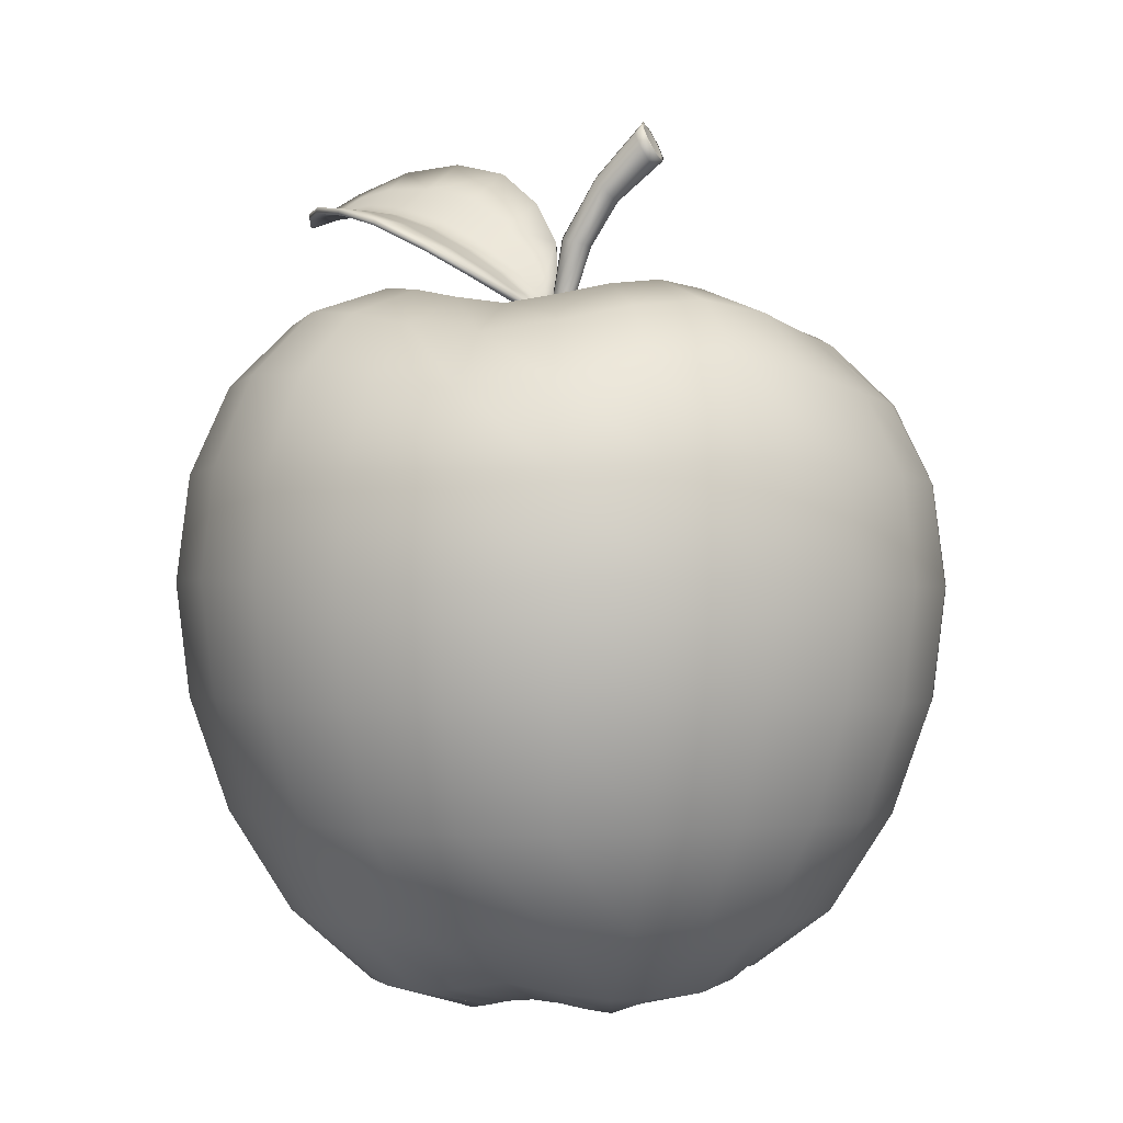
<metadata>
{"format":"obj","ext":"obj","renderer":"f3d","projection":"perspective","resolution":1024,"background":"white","views":[{"elev":-0.5,"azim":16.1,"up":"+Y"}]}
</metadata>
<code>
o Apple
v 0 0.6244 -0.008008
v 0 0.7145 -0.2371
v -0.06138 0.7208 -0.2291
v -0.1186 0.7317 -0.2054
v -0.1677 0.7379 -0.1677
v -0.2054 0.7317 -0.1186
v -0.2291 0.7208 -0.06138
v -0.2371 0.7145 0
v -0.2291 0.7208 0.06138
v -0.2054 0.7317 0.1186
v -0.1677 0.7379 0.1677
v -0.1186 0.7317 0.2054
v -0.06138 0.7208 0.2291
v 0 0.7145 0.2371
v 0.06138 0.7208 0.2291
v 0.1186 0.7317 0.2054
v 0.1677 0.7379 0.1677
v 0.2054 0.7317 0.1186
v 0.2291 0.7208 0.06138
v 0.2371 0.7145 0
v 0.2291 0.7208 -0.06138
v 0.2054 0.7317 -0.1186
v 0.1677 0.7379 -0.1677
v 0.1186 0.7317 -0.2054
v 0.06138 0.7208 -0.2291
v 0 0.7108 -0.4581
v -0.1186 0.7292 -0.4425
v -0.2291 0.7542 -0.3968
v -0.3239 0.7675 -0.3239
v -0.3968 0.7542 -0.2291
v -0.4425 0.7292 -0.1186
v -0.4581 0.7108 0
v -0.4425 0.7292 0.1186
v -0.3968 0.7542 0.2291
v -0.3239 0.7675 0.3239
v -0.2291 0.7542 0.3968
v -0.1186 0.7292 0.4425
v 0 0.7108 0.4581
v 0.1186 0.7292 0.4425
v 0.2291 0.7542 0.3968
v 0.3239 0.7675 0.3239
v 0.3968 0.7542 0.2291
v 0.4425 0.7292 0.1186
v 0.4581 0.7108 0
v 0.4425 0.7292 -0.1186
v 0.3968 0.7542 -0.2291
v 0.3239 0.7675 -0.3239
v 0.2291 0.7542 -0.3968
v 0.1186 0.7292 -0.4425
v 0 0.6301 -0.6479
v -0.1677 0.651 -0.6258
v -0.3239 0.6863 -0.5611
v -0.4581 0.7034 -0.4581
v -0.5611 0.6863 -0.3239
v -0.6258 0.651 -0.1677
v -0.6479 0.6301 0
v -0.6258 0.651 0.1677
v -0.5611 0.6863 0.3239
v -0.4581 0.7034 0.4581
v -0.3239 0.6863 0.5611
v -0.1677 0.651 0.6258
v 0 0.6301 0.6479
v 0.1677 0.651 0.6258
v 0.3239 0.6863 0.5611
v 0.4581 0.7034 0.4581
v 0.5611 0.6863 0.3239
v 0.6258 0.651 0.1677
v 0.6479 0.6301 0
v 0.6258 0.651 -0.1677
v 0.5611 0.6863 -0.3239
v 0.4581 0.7034 -0.4581
v 0.3239 0.6863 -0.5611
v 0.1677 0.651 -0.6258
v 0 0.4986 -0.7935
v -0.2054 0.5102 -0.7665
v -0.3968 0.541 -0.6872
v -0.5611 0.556 -0.5611
v -0.6872 0.541 -0.3968
v -0.7665 0.5102 -0.2054
v -0.7935 0.4986 0
v -0.7665 0.5102 0.2054
v -0.6872 0.541 0.3968
v -0.5611 0.556 0.5611
v -0.3968 0.541 0.6872
v -0.2054 0.5102 0.7665
v 0 0.4986 0.7935
v 0.2054 0.5102 0.7665
v 0.3968 0.541 0.6872
v 0.5611 0.556 0.5611
v 0.6872 0.541 0.3968
v 0.7665 0.5102 0.2054
v 0.7935 0.4986 0
v 0.7665 0.5102 -0.2054
v 0.6872 0.541 -0.3968
v 0.5611 0.556 -0.5611
v 0.3968 0.541 -0.6872
v 0.2054 0.5102 -0.7665
v 0 0.3202 -0.885
v -0.2291 0.3223 -0.8549
v -0.4425 0.3362 -0.7665
v -0.6258 0.3471 -0.6258
v -0.7665 0.3362 -0.4425
v -0.8549 0.3223 -0.2291
v -0.885 0.3202 0
v -0.8549 0.3223 0.2291
v -0.7665 0.3362 0.4425
v -0.6258 0.3471 0.6258
v -0.4425 0.3362 0.7665
v -0.2291 0.3223 0.8549
v 0 0.3202 0.885
v 0.2291 0.3223 0.8549
v 0.4425 0.3362 0.7665
v 0.6258 0.3471 0.6258
v 0.7665 0.3362 0.4425
v 0.8549 0.3223 0.2291
v 0.885 0.3202 0
v 0.8549 0.3223 -0.2291
v 0.7665 0.3362 -0.4425
v 0.6258 0.3471 -0.6258
v 0.4425 0.3362 -0.7665
v 0.2291 0.3223 -0.8549
v 0 0.07833 -0.9163
v -0.2371 0.07898 -0.885
v -0.4581 0.08866 -0.7935
v -0.6479 0.09614 -0.6479
v -0.7935 0.08866 -0.4581
v -0.885 0.07898 -0.2371
v -0.9163 0.07833 0
v -0.885 0.07898 0.2371
v -0.7935 0.08866 0.4581
v -0.6479 0.09614 0.6479
v -0.4581 0.08866 0.7935
v -0.2371 0.07898 0.885
v 0 0.07833 0.9163
v 0.2371 0.07898 0.885
v 0.4581 0.08866 0.7935
v 0.6479 0.09614 0.6479
v 0.7935 0.08866 0.4581
v 0.885 0.07898 0.2371
v 0.9163 0.07833 0
v 0.885 0.07898 -0.2371
v 0.7935 0.08866 -0.4581
v 0.6479 0.09614 -0.6479
v 0.4581 0.08866 -0.7935
v 0.2371 0.07898 -0.885
v 0 -0.1855 -0.885
v -0.2291 -0.1845 -0.8549
v -0.4425 -0.1748 -0.7665
v -0.6258 -0.1677 -0.6258
v -0.7665 -0.1748 -0.4425
v -0.8549 -0.1845 -0.2291
v -0.885 -0.1855 -0
v -0.8549 -0.1845 0.2291
v -0.7665 -0.1748 0.4425
v -0.6258 -0.1677 0.6258
v -0.4425 -0.1748 0.7665
v -0.2291 -0.1845 0.8549
v 0 -0.1855 0.885
v 0.2291 -0.1845 0.8549
v 0.4425 -0.1748 0.7665
v 0.6258 -0.1677 0.6258
v 0.7665 -0.1748 0.4425
v 0.8549 -0.1845 0.2291
v 0.885 -0.1855 -0
v 0.8549 -0.1845 -0.2291
v 0.7665 -0.1748 -0.4425
v 0.6258 -0.1677 -0.6258
v 0.4425 -0.1748 -0.7665
v 0.2291 -0.1845 -0.8549
v 0 -0.4446 -0.7935
v -0.2054 -0.4444 -0.7665
v -0.3968 -0.4392 -0.6872
v -0.5611 -0.4353 -0.5611
v -0.6872 -0.4392 -0.3968
v -0.7665 -0.4444 -0.2054
v -0.7935 -0.4446 -0
v -0.7665 -0.4444 0.2054
v -0.6872 -0.4392 0.3968
v -0.5611 -0.4353 0.5611
v -0.3968 -0.4392 0.6872
v -0.2054 -0.4444 0.7665
v 0 -0.4446 0.7935
v 0.2054 -0.4444 0.7665
v 0.3968 -0.4392 0.6872
v 0.5611 -0.4353 0.5611
v 0.6872 -0.4392 0.3968
v 0.7665 -0.4444 0.2054
v 0.7935 -0.4446 -0
v 0.7665 -0.4444 -0.2054
v 0.6872 -0.4392 -0.3968
v 0.5611 -0.4353 -0.5611
v 0.3968 -0.4392 -0.6872
v 0.2054 -0.4444 -0.7665
v 0 -0.6731 -0.6479
v -0.1677 -0.6731 -0.6258
v -0.3239 -0.6731 -0.5611
v -0.4581 -0.673 -0.4581
v -0.5611 -0.6731 -0.3239
v -0.6258 -0.6731 -0.1677
v -0.6479 -0.6731 -0
v -0.6258 -0.6731 0.1677
v -0.5611 -0.6731 0.3239
v -0.4581 -0.673 0.4581
v -0.3239 -0.6731 0.5611
v -0.1677 -0.6731 0.6258
v 0 -0.6731 0.6479
v 0.1677 -0.6731 0.6258
v 0.3239 -0.6731 0.5611
v 0.4581 -0.673 0.4581
v 0.5611 -0.6731 0.3239
v 0.6258 -0.6731 0.1677
v 0.6479 -0.6731 -0
v 0.6258 -0.6731 -0.1677
v 0.5611 -0.6731 -0.3239
v 0.4581 -0.673 -0.4581
v 0.3239 -0.6731 -0.5611
v 0.1677 -0.6731 -0.6258
v 0 -0.802 -0.4581
v -0.1186 -0.8234 -0.4425
v -0.2291 -0.8408 -0.3968
v -0.3239 -0.8408 -0.3239
v -0.3968 -0.8408 -0.2291
v -0.4425 -0.8234 -0.1186
v -0.4581 -0.802 -0
v -0.4425 -0.8234 0.1186
v -0.3968 -0.8408 0.2291
v -0.3239 -0.8408 0.3239
v -0.2291 -0.8408 0.3968
v -0.1186 -0.8234 0.4425
v 0 -0.802 0.4581
v 0.1186 -0.8234 0.4425
v 0.2291 -0.8408 0.3968
v 0.3239 -0.8408 0.3239
v 0.3968 -0.8408 0.2291
v 0.4425 -0.8234 0.1186
v 0.4581 -0.802 -0
v 0.4425 -0.8234 -0.1186
v 0.3968 -0.8408 -0.2291
v 0.3239 -0.8408 -0.3239
v 0.2291 -0.8408 -0.3968
v 0.1186 -0.8234 -0.4425
v 0 -0.8717 -0.2371
v -0.06138 -0.879 -0.2291
v -0.1186 -0.8939 -0.2054
v -0.1677 -0.9068 -0.1677
v -0.2054 -0.8939 -0.1186
v -0.2291 -0.879 -0.06138
v -0.2371 -0.8717 -0
v -0.2291 -0.879 0.06138
v -0.2054 -0.8939 0.1186
v -0.1677 -0.9068 0.1677
v -0.1186 -0.8939 0.2054
v -0.06138 -0.879 0.2291
v 0 -0.8717 0.2371
v 0.06138 -0.879 0.2291
v 0.1186 -0.8939 0.2054
v 0.1677 -0.9068 0.1677
v 0.2054 -0.8939 0.1186
v 0.2291 -0.879 0.06138
v 0.2371 -0.8717 -0
v 0.2291 -0.879 -0.06138
v 0.2054 -0.8939 -0.1186
v 0.1677 -0.9068 -0.1677
v 0.1186 -0.8939 -0.2054
v 0.06138 -0.879 -0.2291
v 0 -0.8649 -0
v 0.01296 0.6138 -0.02914
v 0.02012 0.7701 -0.0349
v 0.02793 0.7686 -0.01571
v 0.0185 0.6134 -0.01571
v -0.000415 0.615 -0.0347
v 0.001252 0.7736 -0.04285
v -0.01379 0.6162 -0.02914
v -0.01761 0.7772 -0.0349
v -0.01933 0.6167 -0.01571
v -0.02543 0.7786 -0.01571
v -0.01379 0.6162 -0.002287
v -0.01761 0.7772 0.003478
v -0.000415 0.615 0.003276
v 0.001252 0.7736 0.01143
v 0.01296 0.6138 -0.002287
v 0.02012 0.7701 0.003478
v 0.1273 1.004 -0.04797
v 0.1352 0.9953 -0.01571
v 0.06953 0.8906 -0.01571
v 0.05897 0.8939 -0.0424
v 0.1082 1.026 -0.06133
v 0.03347 0.9018 -0.05345
v 0.08908 1.047 -0.04797
v 0.007976 0.9096 -0.0424
v 0.08117 1.056 -0.01571
v -0.002588 0.9129 -0.01571
v 0.007976 0.9096 0.01097
v 0.08908 1.047 0.01654
v 0.03347 0.9018 0.02202
v 0.1082 1.026 0.0299
v 0.05897 0.8939 0.01097
v 0.1273 1.004 0.01654
v 0.203 1.071 -0.0518
v 0.2102 1.058 -0.01571
v 0.1856 1.101 -0.06675
v 0.1682 1.131 -0.0518
v 0.161 1.143 -0.01571
v 0.2046 1.169 0.02214
v 0.1978 1.183 -0.01571
v 0.1794 1.163 -0.01571
v 0.1864 1.15 0.02126
v 0.2212 1.135 0.03781
v 0.2034 1.118 0.03657
v 0.2378 1.101 0.02214
v 0.2204 1.086 0.02126
v 0.2447 1.087 -0.01571
v 0.2274 1.073 -0.01571
v 0.2378 1.101 -0.05356
v 0.2346 1.108 -0.04616
v 0.2401 1.097 -0.01571
v 0.2212 1.135 -0.06924
v 0.2212 1.135 -0.05877
v 0.2046 1.169 -0.05356
v 0.2079 1.163 -0.04616
v 0.2024 1.174 -0.01571
v 0.2079 1.163 0.01473
v 0.2212 1.135 0.02734
v 0.2346 1.108 0.01473
v 0.2118 1.131 -0.01571
v -0.607 1.002 0.04735
v -0.5122 0.9842 0.1439
v -0.4769 0.988 0.03582
v -0.5698 1.008 -0.02517
v -0.3987 0.9464 0.2003
v -0.3668 0.9485 0.08091
v -0.3419 0.9509 -0.0103
v -0.4496 0.9917 -0.04682
v -0.5498 1.012 -0.09254
v -0.1235 0.8443 -0.02475
v -0.09174 0.8806 -0.06953
v -0.1676 0.9582 -0.09763
v -0.2106 0.9104 -0.04123
v -0.04791 0.9166 -0.1199
v -0.1119 1.021 -0.1694
v -0.2119 1.105 -0.208
v -0.2714 1.029 -0.1273
v -0.3168 0.9721 -0.06483
v -0.2776 0.8853 0.1991
v -0.2537 0.8879 0.09363
v -0.1697 0.8201 0.1571
v -0.1595 0.8272 0.08431
v -0.1441 0.8281 0.02206
v -0.2346 0.8909 0.01215
v -0.3385 1.137 -0.2305
v -0.3884 1.066 -0.1549
v -0.4737 1.123 -0.2372
v -0.4986 1.073 -0.1771
v -0.5312 1.029 -0.1321
v -0.4265 1.012 -0.09635
v -0.5824 1.057 -0.191
v -0.6219 1.024 -0.169
v -0.6005 1.072 -0.2279
v -0.6918 1.018 -0.2129
v -0.6319 1.011 -0.08596
v -0.6731 1.005 -0.07356
v -0.6348 1.012 -0.1417
v -0.7103 1.001 -0.1739
v -0.1056 0.787 0.06362
v -0.08673 0.7786 0.02141
v -0.09568 0.77 0.09026
v -0.04161 0.7328 0.01173
v -0.05777 0.8242 -0.04633
v -0.02859 0.8223 -0.06412
v -0.07095 0.7909 -0.01473
v -0.03405 0.7387 -0.005556
v -0.1363 0.8308 -0.003957
v -0.2263 0.8938 -0.01836
v -0.3326 0.9531 -0.04198
v -0.4398 0.9941 -0.07527
v -0.5427 1.015 -0.1157
v -0.6356 1.013 -0.1607
v -0.7225 1.001 -0.2075
v -0.07759 0.778 0.001879
v -0.03897 0.7337 0.002083
v -0.01324 0.6888 -0.004166
v -0.01026 0.6911 -0.011
v -0.0162 0.6865 0.002656
v -0.000392 0.6432 -0.006613
v 0.003505 0.6463 -0.0156
v 0.007402 0.6493 -0.02458
v -0.481 0.9736 0.03607
v -0.5161 0.9698 0.1443
v -0.609 0.9877 0.04722
v -0.5721 0.9935 -0.02518
v -0.3728 0.9347 0.08138
v -0.4047 0.9326 0.2008
v -0.4536 0.9774 -0.04738
v -0.3477 0.9372 -0.0107
v -0.5519 0.9977 -0.09284
v -0.1695 0.9502 -0.1108
v -0.09477 0.8729 -0.08241
v -0.127 0.836 -0.03685
v -0.2127 0.9018 -0.05368
v -0.1138 1.013 -0.1827
v -0.05091 0.909 -0.1329
v -0.2716 1.021 -0.1404
v -0.2122 1.096 -0.2211
v -0.3174 0.963 -0.0774
v -0.2611 0.8748 0.094
v -0.285 0.8721 0.1997
v -0.1679 0.8147 0.0846
v -0.1781 0.8077 0.1573
v -0.2418 0.8779 0.01151
v -0.1524 0.8158 0.02118
v -0.387 1.056 -0.1674
v -0.3371 1.127 -0.2431
v -0.4957 1.063 -0.1889
v -0.4709 1.113 -0.2487
v -0.4254 1.002 -0.1084
v -0.5282 1.019 -0.1436
v -0.5779 1.047 -0.2019
v -0.6173 1.014 -0.1795
v -0.5956 1.062 -0.2382
v -0.6868 1.008 -0.2228
v -0.6325 0.9964 -0.08549
v -0.673 0.9902 -0.07323
v -0.635 0.9976 -0.1416
v -0.7096 0.987 -0.1741
v -0.115 0.7754 0.06376
v -0.09605 0.7674 0.02015
v -0.1053 0.7587 0.09016
v -0.05196 0.7232 0.009408
v -0.06171 0.8171 -0.05913
v -0.0329 0.8153 -0.0768
v -0.07585 0.7832 -0.02648
v -0.04069 0.732 -0.0166
v -0.2313 0.8822 -0.0254
v -0.1426 0.8198 -0.01088
v -0.336 0.9407 -0.04899
v -0.4414 0.9812 -0.08206
v -0.5421 1.002 -0.122
v -0.6331 1 -0.1662
v -0.7195 0.9879 -0.2127
v -0.08523 0.7682 -0.005065
v -0.04808 0.7257 -0.004833
v -0.02403 0.684 -0.01073
v -0.02107 0.6864 -0.01755
v -0.02699 0.6817 -0.003902
v -0.007767 0.643 -0.02185
v -0.01167 0.6399 -0.01286
v -0.003868 0.646 -0.03083
v -0.608 0.995 0.04729
v -0.5141 0.977 0.1441
v -0.4017 0.9395 0.2005
v -0.04941 0.9128 -0.1264
v -0.1128 1.017 -0.1761
v -0.212 1.101 -0.2146
v -0.2813 0.8787 0.1994
v -0.1739 0.8139 0.1572
v -0.3378 1.132 -0.2368
v -0.4723 1.118 -0.243
v -0.5981 1.067 -0.233
v -0.6893 1.013 -0.2178
v -0.6731 0.9975 -0.07339
v -0.71 0.9942 -0.174
v -0.1005 0.7643 0.09021
v -0.04678 0.728 0.01057
v -0.03075 0.8188 -0.07046
v -0.03737 0.7353 -0.01108
v -0.721 0.9944 -0.2101
v -0.01567 0.6887 -0.01427
v -0.02159 0.6841 -0.000622
v -0.006028 0.6416 -0.009738
v 0.001769 0.6477 -0.02771
v 0.2204 1.086 -0.05268
v 0.2034 1.118 -0.06799
v 0.1864 1.15 -0.05268
v 0.1682 1.131 0.02038
v 0.1856 1.101 0.03532
v 0.203 1.071 0.02038
f 1 2 3
f 1 3 4
f 1 4 5
f 1 5 6
f 1 6 7
f 1 7 8
f 1 8 9
f 1 9 10
f 1 10 11
f 1 11 12
f 1 12 13
f 1 13 14
f 1 14 15
f 1 15 16
f 1 16 17
f 1 17 18
f 1 18 19
f 1 19 20
f 1 20 21
f 1 21 22
f 1 22 23
f 1 23 24
f 1 24 25
f 1 25 2
f 2 26 27 3
f 3 27 28 4
f 4 28 29 5
f 5 29 30 6
f 6 30 31 7
f 7 31 32 8
f 8 32 33 9
f 9 33 34 10
f 10 34 35 11
f 11 35 36 12
f 12 36 37 13
f 13 37 38 14
f 14 38 39 15
f 15 39 40 16
f 16 40 41 17
f 17 41 42 18
f 18 42 43 19
f 19 43 44 20
f 20 44 45 21
f 21 45 46 22
f 22 46 47 23
f 23 47 48 24
f 24 48 49 25
f 25 49 26 2
f 26 50 51 27
f 27 51 52 28
f 28 52 53 29
f 29 53 54 30
f 30 54 55 31
f 31 55 56 32
f 32 56 57 33
f 33 57 58 34
f 34 58 59 35
f 35 59 60 36
f 36 60 61 37
f 37 61 62 38
f 38 62 63 39
f 39 63 64 40
f 40 64 65 41
f 41 65 66 42
f 42 66 67 43
f 43 67 68 44
f 44 68 69 45
f 45 69 70 46
f 46 70 71 47
f 47 71 72 48
f 48 72 73 49
f 49 73 50 26
f 50 74 75 51
f 51 75 76 52
f 52 76 77 53
f 53 77 78 54
f 54 78 79 55
f 55 79 80 56
f 56 80 81 57
f 57 81 82 58
f 58 82 83 59
f 59 83 84 60
f 60 84 85 61
f 61 85 86 62
f 62 86 87 63
f 63 87 88 64
f 64 88 89 65
f 65 89 90 66
f 66 90 91 67
f 67 91 92 68
f 68 92 93 69
f 69 93 94 70
f 70 94 95 71
f 71 95 96 72
f 72 96 97 73
f 73 97 74 50
f 74 98 99 75
f 75 99 100 76
f 76 100 101 77
f 77 101 102 78
f 78 102 103 79
f 79 103 104 80
f 80 104 105 81
f 81 105 106 82
f 82 106 107 83
f 83 107 108 84
f 84 108 109 85
f 85 109 110 86
f 86 110 111 87
f 87 111 112 88
f 88 112 113 89
f 89 113 114 90
f 90 114 115 91
f 91 115 116 92
f 92 116 117 93
f 93 117 118 94
f 94 118 119 95
f 95 119 120 96
f 96 120 121 97
f 97 121 98 74
f 98 122 123 99
f 99 123 124 100
f 100 124 125 101
f 101 125 126 102
f 102 126 127 103
f 103 127 128 104
f 104 128 129 105
f 105 129 130 106
f 106 130 131 107
f 107 131 132 108
f 108 132 133 109
f 109 133 134 110
f 110 134 135 111
f 111 135 136 112
f 112 136 137 113
f 113 137 138 114
f 114 138 139 115
f 115 139 140 116
f 116 140 141 117
f 117 141 142 118
f 118 142 143 119
f 119 143 144 120
f 120 144 145 121
f 121 145 122 98
f 122 146 147 123
f 123 147 148 124
f 124 148 149 125
f 125 149 150 126
f 126 150 151 127
f 127 151 152 128
f 128 152 153 129
f 129 153 154 130
f 130 154 155 131
f 131 155 156 132
f 132 156 157 133
f 133 157 158 134
f 134 158 159 135
f 135 159 160 136
f 136 160 161 137
f 137 161 162 138
f 138 162 163 139
f 139 163 164 140
f 140 164 165 141
f 141 165 166 142
f 142 166 167 143
f 143 167 168 144
f 144 168 169 145
f 145 169 146 122
f 146 170 171 147
f 147 171 172 148
f 148 172 173 149
f 149 173 174 150
f 150 174 175 151
f 151 175 176 152
f 152 176 177 153
f 153 177 178 154
f 154 178 179 155
f 155 179 180 156
f 156 180 181 157
f 157 181 182 158
f 158 182 183 159
f 159 183 184 160
f 160 184 185 161
f 161 185 186 162
f 162 186 187 163
f 163 187 188 164
f 164 188 189 165
f 165 189 190 166
f 166 190 191 167
f 167 191 192 168
f 168 192 193 169
f 169 193 170 146
f 170 194 195 171
f 171 195 196 172
f 172 196 197 173
f 173 197 198 174
f 174 198 199 175
f 175 199 200 176
f 176 200 201 177
f 177 201 202 178
f 178 202 203 179
f 179 203 204 180
f 180 204 205 181
f 181 205 206 182
f 182 206 207 183
f 183 207 208 184
f 184 208 209 185
f 185 209 210 186
f 186 210 211 187
f 187 211 212 188
f 188 212 213 189
f 189 213 214 190
f 190 214 215 191
f 191 215 216 192
f 192 216 217 193
f 193 217 194 170
f 194 218 219 195
f 195 219 220 196
f 196 220 221 197
f 197 221 222 198
f 198 222 223 199
f 199 223 224 200
f 200 224 225 201
f 201 225 226 202
f 202 226 227 203
f 203 227 228 204
f 204 228 229 205
f 205 229 230 206
f 206 230 231 207
f 207 231 232 208
f 208 232 233 209
f 209 233 234 210
f 210 234 235 211
f 211 235 236 212
f 212 236 237 213
f 213 237 238 214
f 214 238 239 215
f 215 239 240 216
f 216 240 241 217
f 217 241 218 194
f 218 242 243 219
f 219 243 244 220
f 220 244 245 221
f 221 245 246 222
f 222 246 247 223
f 223 247 248 224
f 224 248 249 225
f 225 249 250 226
f 226 250 251 227
f 227 251 252 228
f 228 252 253 229
f 229 253 254 230
f 230 254 255 231
f 231 255 256 232
f 232 256 257 233
f 233 257 258 234
f 234 258 259 235
f 235 259 260 236
f 236 260 261 237
f 237 261 262 238
f 238 262 263 239
f 239 263 264 240
f 240 264 265 241
f 241 265 242 218
f 266 243 242
f 266 244 243
f 266 245 244
f 266 246 245
f 266 247 246
f 266 248 247
f 266 249 248
f 266 250 249
f 266 251 250
f 266 252 251
f 266 253 252
f 266 254 253
f 266 255 254
f 266 256 255
f 266 257 256
f 266 258 257
f 266 259 258
f 266 260 259
f 266 261 260
f 266 262 261
f 266 263 262
f 266 264 263
f 266 265 264
f 266 242 265
f 267 268 269 270
f 271 272 268 267
f 273 274 272 271
f 275 276 274 273
f 277 278 276 275
f 279 280 278 277
f 281 282 280 279
f 270 269 282 281
f 283 284 285 286
f 287 283 286 288
f 289 287 288 290
f 291 289 290 292
f 293 294 291 292
f 295 296 294 293
f 297 298 296 295
f 285 284 298 297
f 283 299 300 284
f 287 301 299 283
f 289 302 301 287
f 291 303 302 289
f 304 305 306 307
f 308 304 307 309
f 310 308 309 311
f 312 310 311 313
f 286 285 269 268
f 288 286 268 272
f 290 288 272 274
f 292 290 274 276
f 293 292 276 278
f 295 293 278 280
f 297 295 280 282
f 285 297 282 269
f 312 314 315 316
f 314 317 318 315
f 317 319 320 318
f 319 305 321 320
f 305 304 322 321
f 304 308 323 322
f 308 310 324 323
f 310 312 316 324
f 316 315 325
f 315 318 325
f 318 320 325
f 320 321 325
f 321 322 325
f 322 323 325
f 323 324 325
f 324 316 325
f 326 327 328 329
f 330 331 328 327
f 332 333 328 331
f 334 329 328 333
f 335 336 337 338
f 339 340 337 336
f 341 342 337 340
f 343 338 337 342
f 330 344 345 331
f 346 347 345 344
f 348 349 345 347
f 332 331 345 349
f 341 350 351 342
f 352 353 351 350
f 354 355 351 353
f 343 342 351 355
f 354 353 356 357
f 352 358 356 353
f 359 357 356 358
f 326 329 360 361
f 334 362 360 329
f 363 361 360 362
f 348 347 364 365
f 346 366 364 347
f 367 365 364 366
f 339 336 368 369
f 335 370 368 336
f 371 369 368 370
f 348 372 373 349
f 335 338 373 372
f 343 374 373 338
f 332 349 373 374
f 332 374 375 333
f 343 355 375 374
f 354 376 375 355
f 334 333 375 376
f 334 376 377 362
f 354 357 377 376
f 359 378 377 357
f 363 362 377 378
f 335 372 379 370
f 348 365 379 372
f 367 380 379 365
f 371 370 379 380
f 371 380 381 382
f 367 383 381 380
f 384 385 381 383
f 386 382 381 385
f 387 388 389 390
f 387 391 392 388
f 387 393 394 391
f 387 390 395 393
f 396 397 398 399
f 396 400 401 397
f 396 402 403 400
f 396 399 404 402
f 405 406 392 391
f 405 407 408 406
f 405 409 410 407
f 405 391 394 409
f 411 412 403 402
f 411 413 414 412
f 411 415 416 413
f 411 402 404 415
f 417 413 416 418
f 417 419 414 413
f 417 418 420 419
f 421 390 389 422
f 421 423 395 390
f 421 422 424 423
f 425 407 410 426
f 425 427 408 407
f 425 426 428 427
f 429 397 401 430
f 429 431 398 397
f 429 430 432 431
f 433 434 410 409
f 433 399 398 434
f 433 435 404 399
f 433 409 394 435
f 436 435 394 393
f 436 415 404 435
f 436 437 416 415
f 436 393 395 437
f 438 437 395 423
f 438 418 416 437
f 438 439 420 418
f 438 423 424 439
f 440 434 398 431
f 440 426 410 434
f 440 441 428 426
f 440 431 432 441
f 442 441 432 443
f 442 444 428 441
f 442 445 446 444
f 442 443 447 445
f 327 326 448 449
f 330 327 449 450
f 340 339 451 452
f 341 340 452 453
f 344 330 450 454
f 346 344 454 455
f 350 341 453 456
f 352 350 456 457
f 358 352 457 458
f 359 358 458 459
f 326 361 460 448
f 361 363 461 460
f 366 346 455 462
f 367 366 462 463
f 339 369 464 451
f 369 371 465 464
f 378 359 459 466
f 363 378 466 461
f 371 382 467 465
f 383 367 463 468
f 384 383 468 469
f 382 386 470 467
f 448 389 388 449
f 449 388 392 450
f 451 401 400 452
f 452 400 403 453
f 450 392 406 454
f 454 406 408 455
f 453 403 412 456
f 456 412 414 457
f 457 414 419 458
f 458 419 420 459
f 460 422 389 448
f 461 424 422 460
f 455 408 427 462
f 462 427 428 463
f 464 430 401 451
f 465 432 430 464
f 459 420 439 466
f 466 439 424 461
f 467 443 432 465
f 463 428 444 468
f 468 444 446 469
f 470 447 443 467
f 299 471 313 300
f 301 472 471 299
f 302 473 472 301
f 303 306 473 302
f 303 291 294 474
f 474 294 296 475
f 475 296 298 476
f 476 298 284 300
f 306 303 474 307
f 307 474 475 309
f 309 475 476 311
f 311 476 300 313
f 471 314 312 313
f 472 317 314 471
f 473 319 317 472
f 306 305 319 473

</code>
